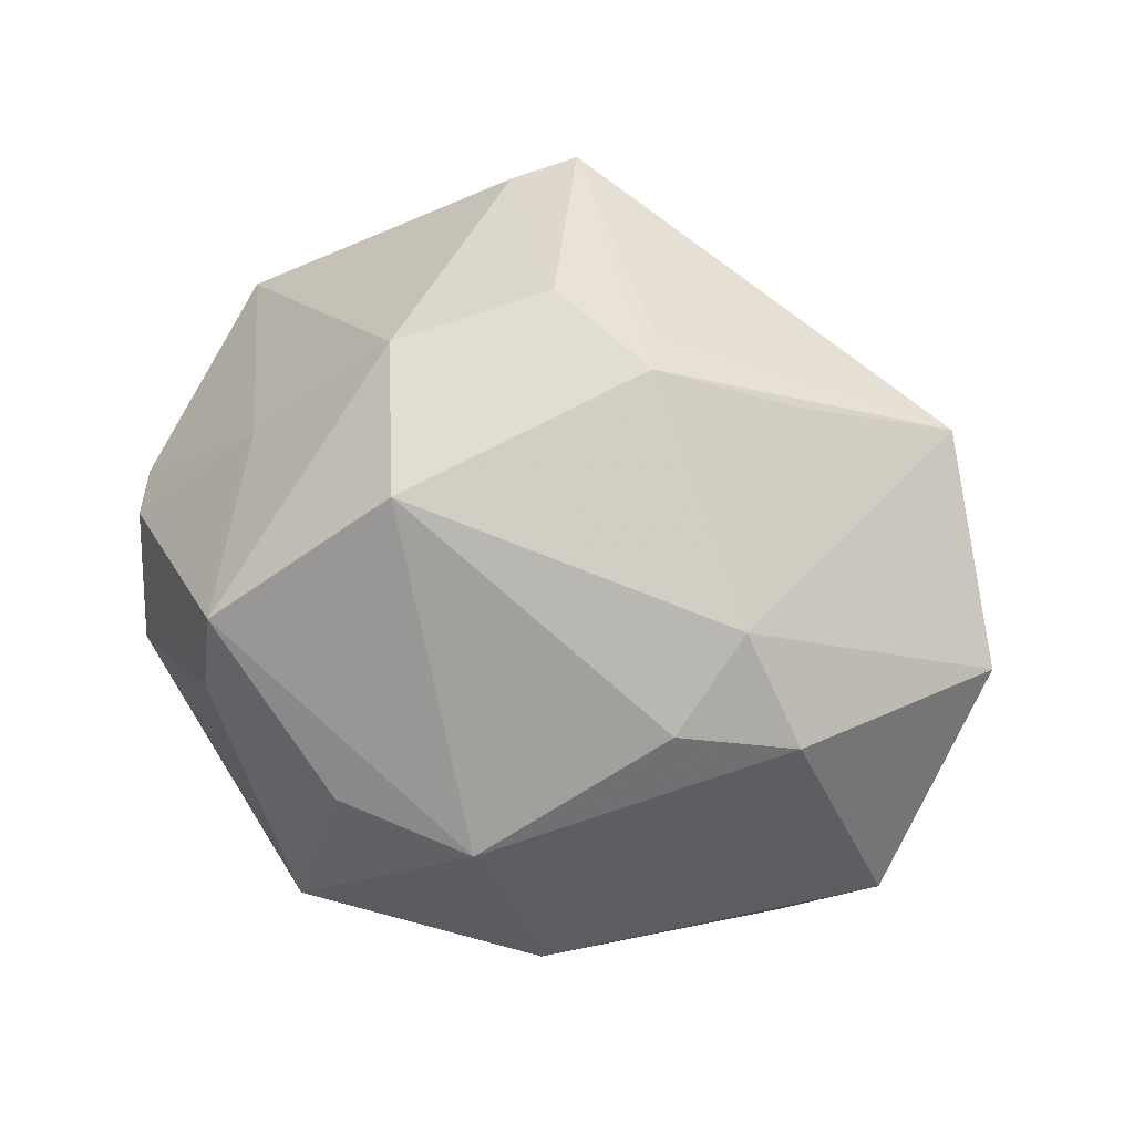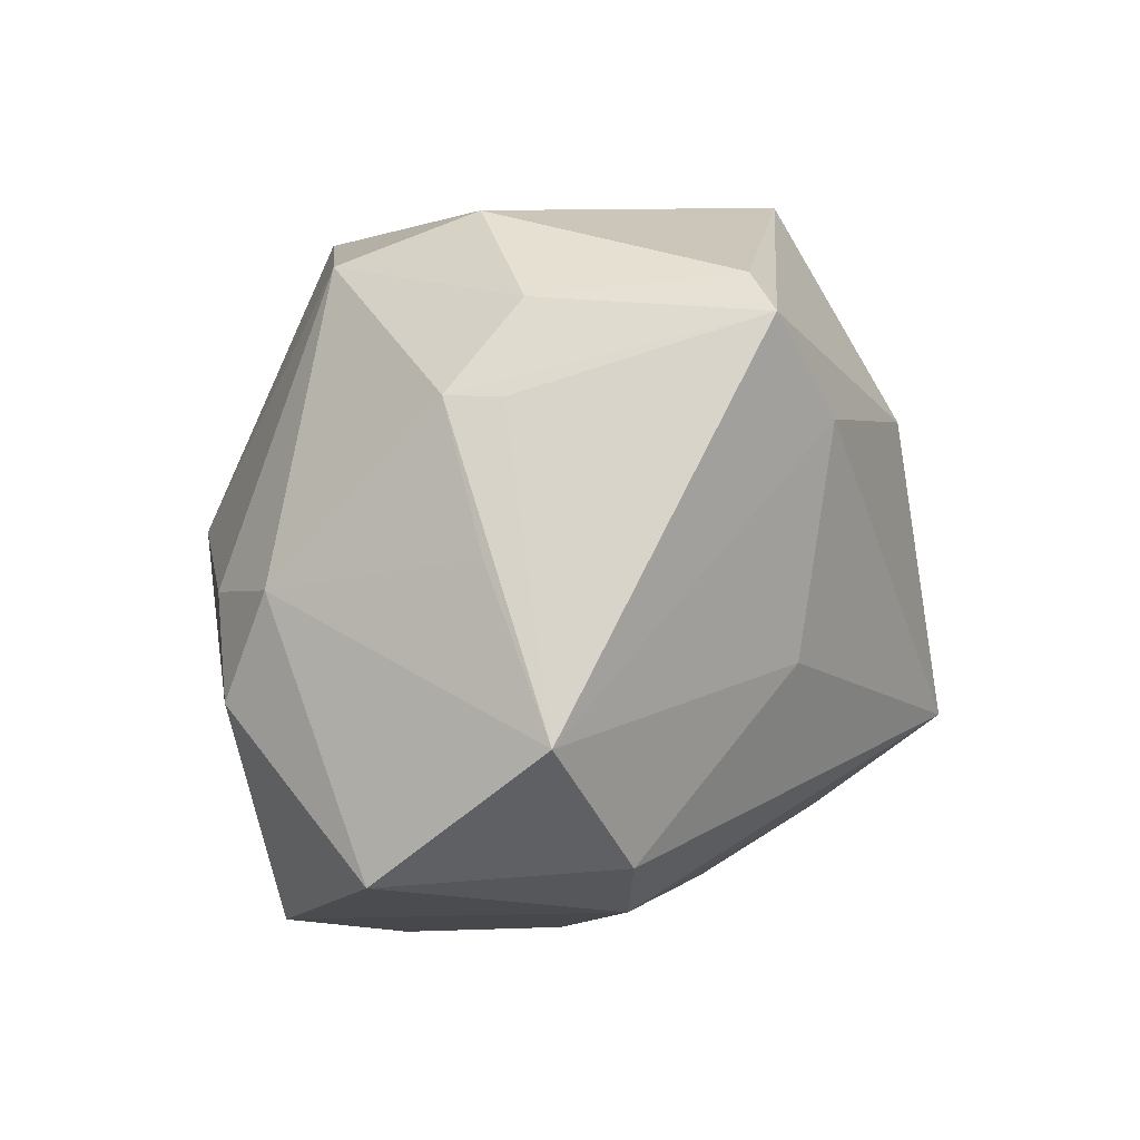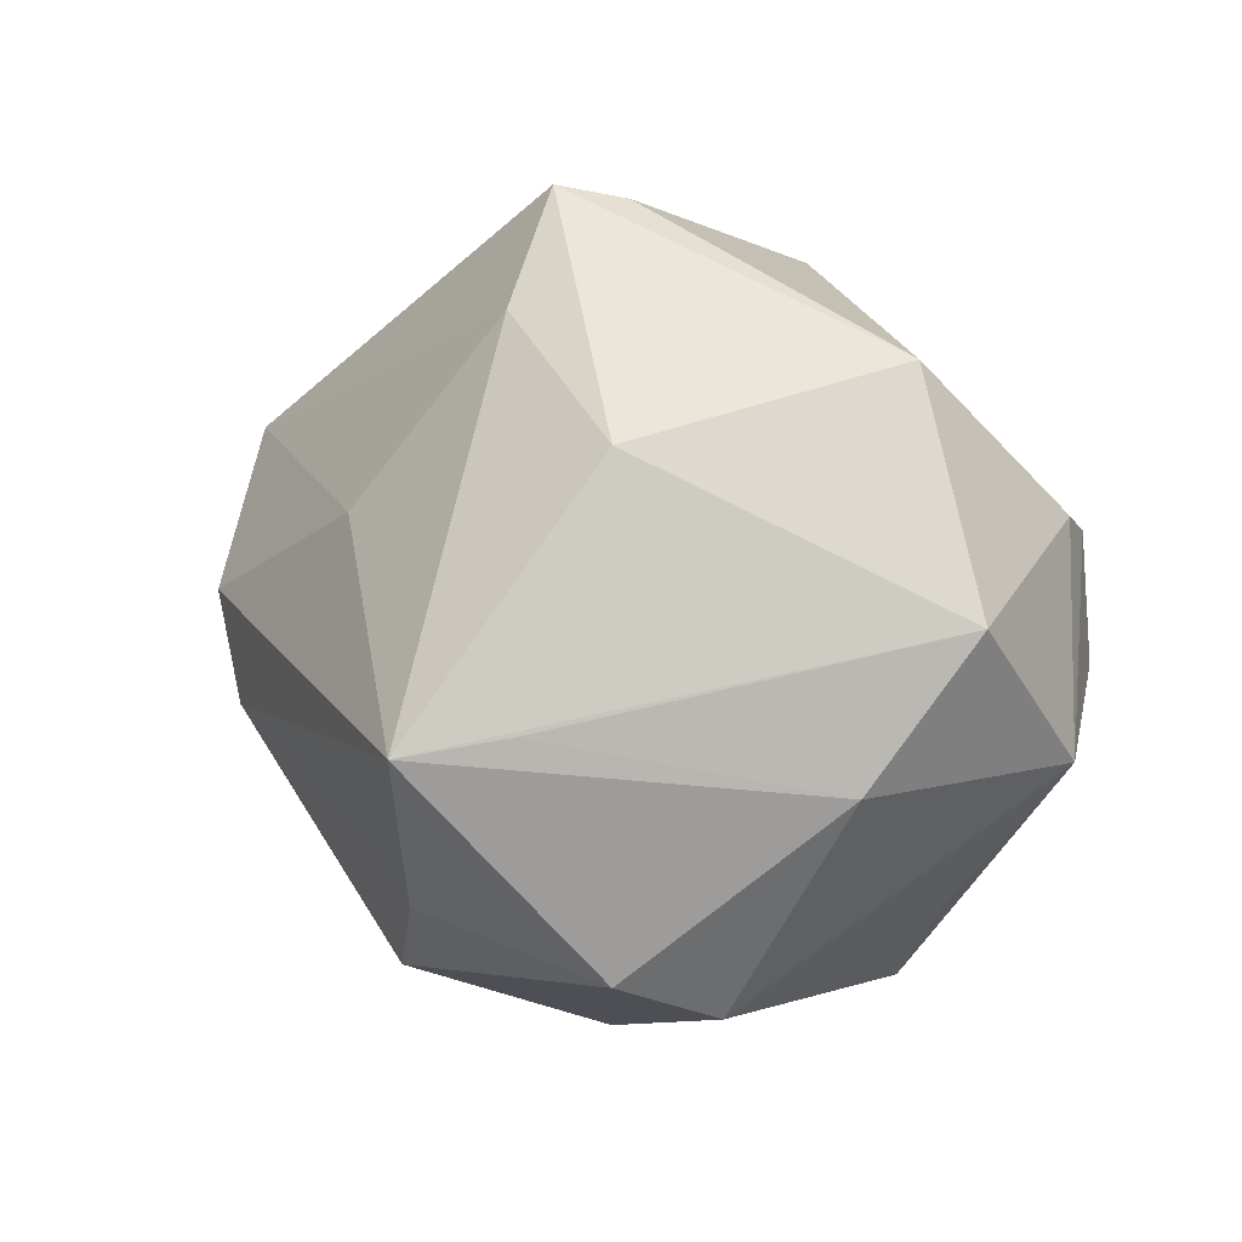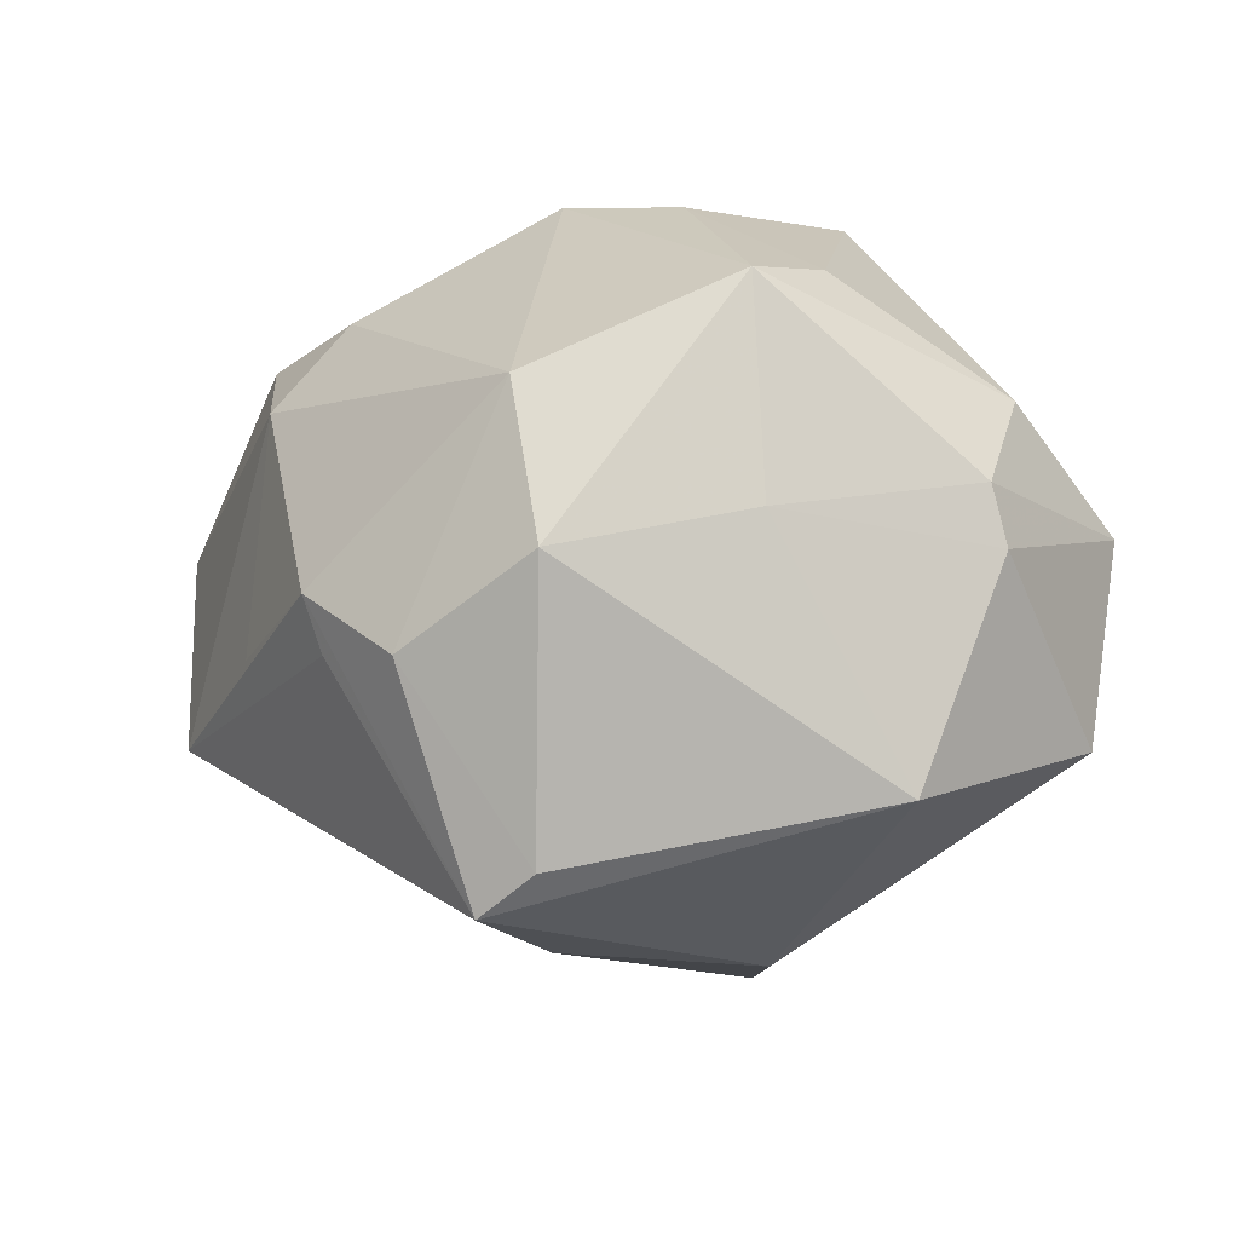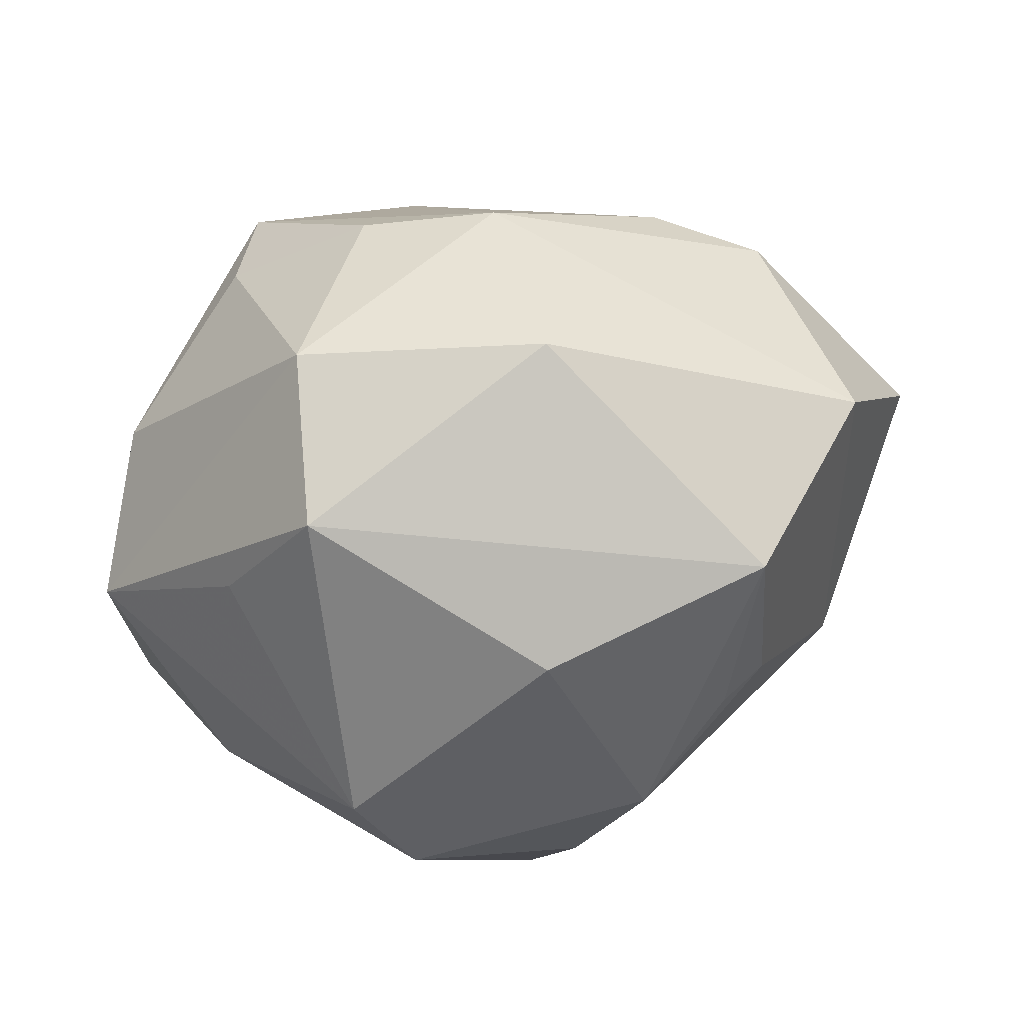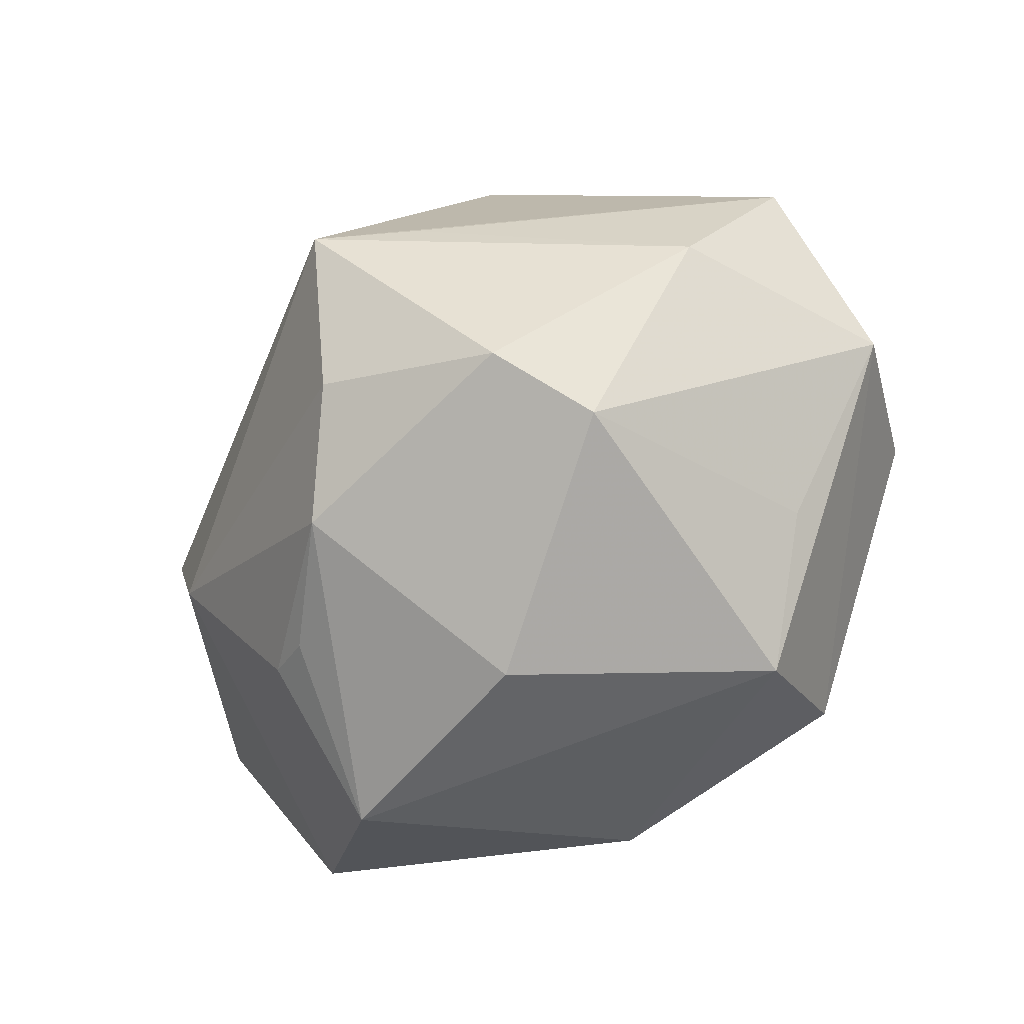
<metadata>
{"format":"obj","ext":"obj","renderer":"f3d","projection":"perspective","resolution":1024,"background":"white","views":[{"elev":41.6,"azim":24.0,"up":"+Y"},{"elev":50.2,"azim":111.9,"up":"+Y"},{"elev":-5.0,"azim":-140.4,"up":"+Y"},{"elev":12.4,"azim":-151.3,"up":"+Z"},{"elev":-57.8,"azim":13.9,"up":"+Y"},{"elev":-74.6,"azim":-137.8,"up":"+Y"}]}
</metadata>
<code>
v 0.03231 -0.02976 -0.01342
v -0.005757 0.001488 0.04429
v 0.0506 -0.01777 0.01479
v 0.01586 -0.02472 0.03576
v -0.0447 0.02514 -0.01153
v -0.01188 0.04378 0.01438
v -0.01569 -0.03859 0.02606
v 0.01662 0.04348 0.006812
v -0.01225 0.04538 -0.01851
v 0.04241 0.01064 0.02401
v -0.02284 0.01945 0.04023
v -0.02984 -0.03027 0.01487
v 0.03582 -0.0375 0.00654
v -0.006041 0.0469 -0.02389
v -0.006401 0.0321 -0.0317
v 0.04305 0.006007 -0.02661
v -0.02387 0.01558 -0.03534
v 0.002505 -0.03042 -0.03651
v -0.00658 -0.01578 -0.04927
v -0.04569 0.01028 0.0186
v 0.04492 0.02629 -0.01762
v -0.04126 -0.01966 -0.0174
v -0.01649 -0.01355 -0.04124
v 0.05726 0.007249 -0.0004596
v 0.01425 0.04336 0.0004667
v 0.007899 -0.04429 0.002704
v 0.01315 0.01181 -0.03533
v -0.01668 -0.03863 -0.02672
v -0.04266 -0.003772 0.02488
v -0.05022 -0.01536 0.008647
v 0.03004 0.03506 -0.003549
v 0.002902 0.04759 0.002661
v 0.02689 -0.03367 -0.01468
v -0.004094 0.03601 0.03016
v -0.0212 -0.04212 -0.01398
v 0.03447 0.02321 0.02158
v -0.01408 -0.02235 0.04026
v -0.02523 0.006935 0.03884
v 0.014 -0.03681 -0.02563
v -0.02876 0.0278 0.01739
v -0.04806 0.01108 0.01196
v 0.02992 0.0136 0.03077
v 0.01115 -0.001461 0.0434
v 0.04061 -0.007358 -0.02517
v -0.05286 -0.002879 -0.01208
f 24 3 44
f 16 44 19
f 19 27 16
f 16 27 21
f 21 24 16
f 16 24 44
f 17 5 14
f 19 45 17
f 17 45 5
f 43 34 11
f 19 44 18
f 44 39 18
f 1 39 44
f 1 3 13
f 44 3 1
f 26 39 13
f 35 39 26
f 22 35 30
f 30 45 22
f 19 17 15
f 15 17 14
f 15 27 19
f 15 14 21
f 21 27 15
f 21 14 25
f 25 8 21
f 14 8 25
f 6 11 34
f 36 24 21
f 36 8 34
f 28 39 35
f 28 18 39
f 19 18 28
f 28 22 19
f 35 22 28
f 13 39 33
f 33 1 13
f 39 1 33
f 7 26 13
f 35 26 7
f 23 45 19
f 19 22 23
f 23 22 45
f 34 8 32
f 32 6 34
f 32 8 14
f 14 5 9
f 5 6 9
f 9 32 14
f 6 32 9
f 21 8 31
f 31 36 21
f 8 36 31
f 41 45 30
f 30 20 41
f 5 45 41
f 29 20 30
f 29 38 11
f 11 20 29
f 11 6 40
f 40 20 11
f 40 6 5
f 5 41 40
f 40 41 20
f 4 7 13
f 13 3 4
f 4 3 43
f 37 4 43
f 7 4 37
f 38 29 37
f 30 7 37
f 37 29 30
f 30 35 12
f 12 7 30
f 35 7 12
f 24 36 10
f 43 3 10
f 3 24 10
f 43 11 2
f 2 37 43
f 11 38 2
f 38 37 2
f 42 10 36
f 42 36 34
f 43 10 42
f 42 34 43

</code>
